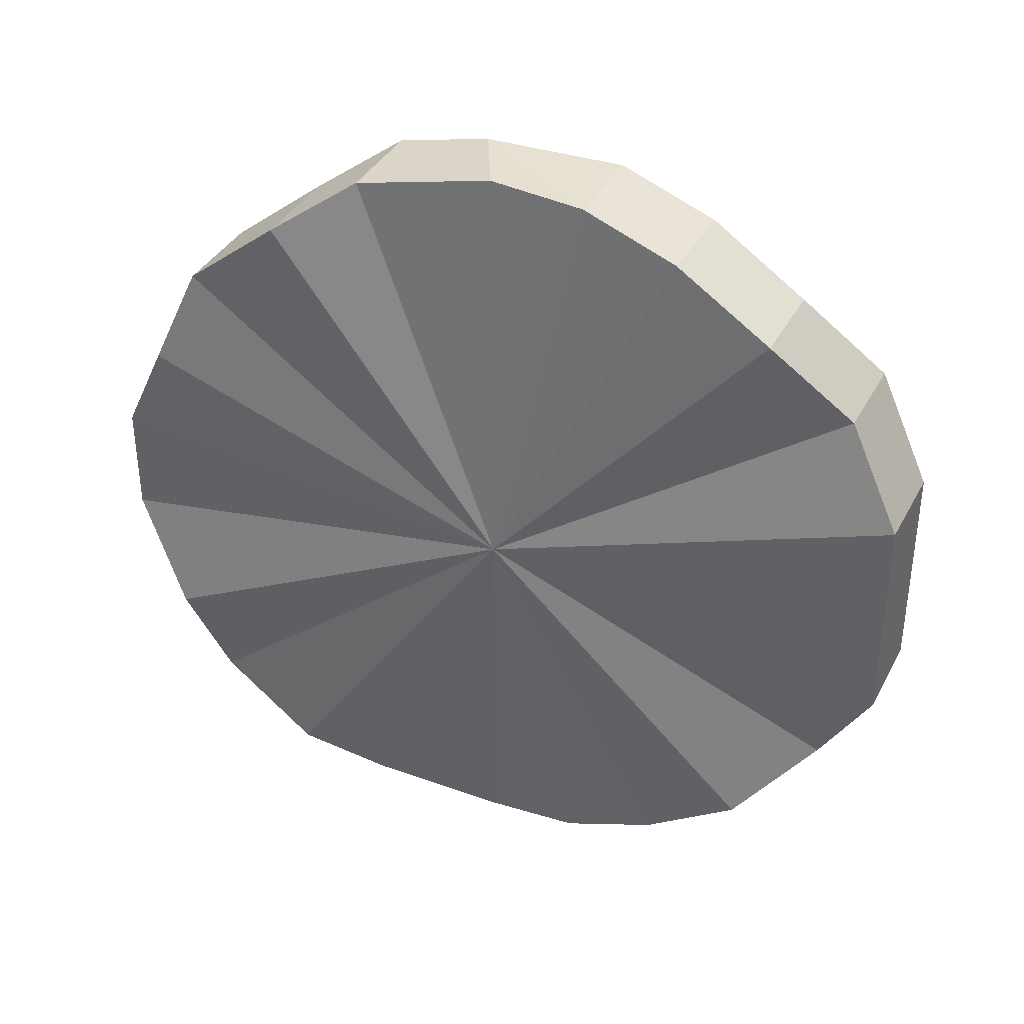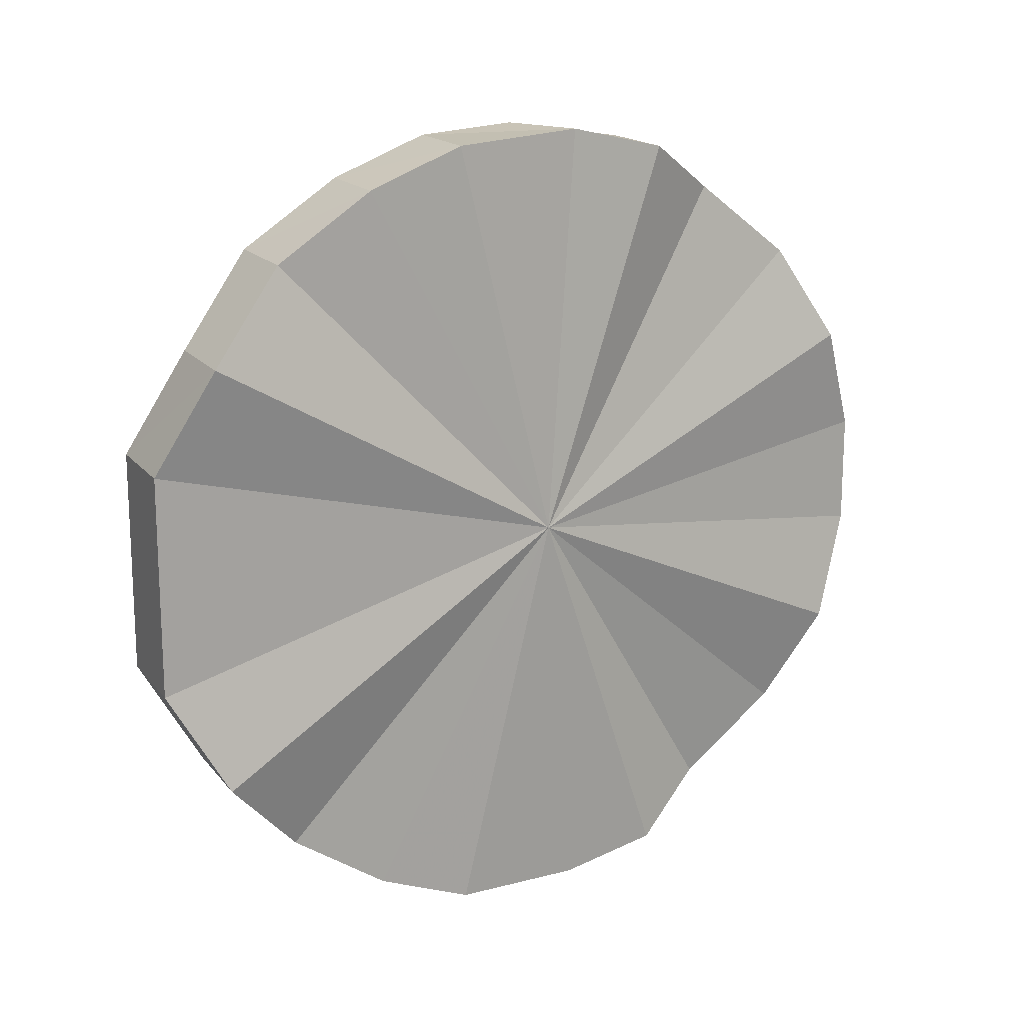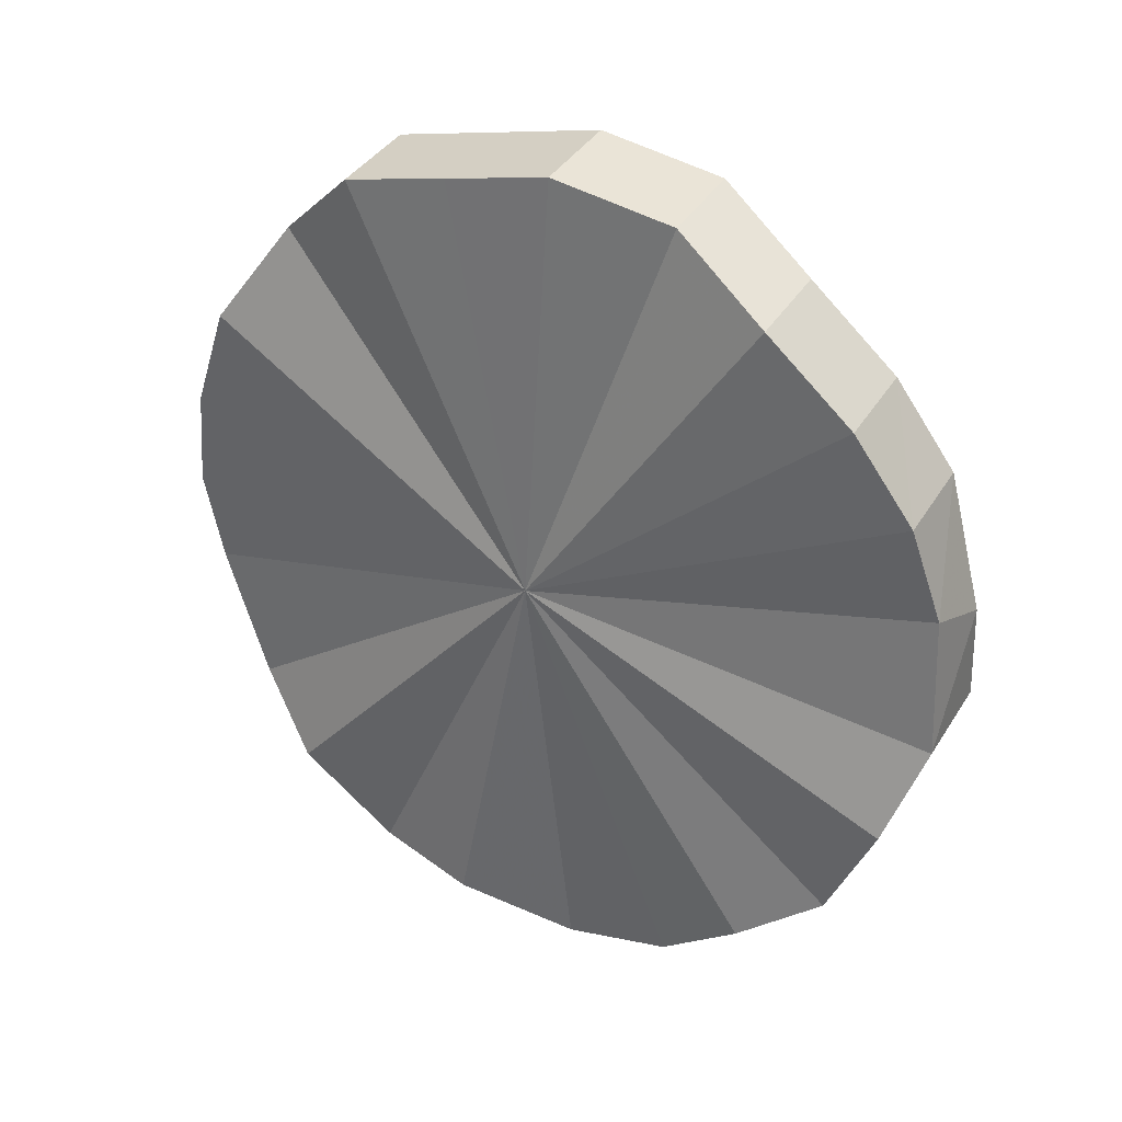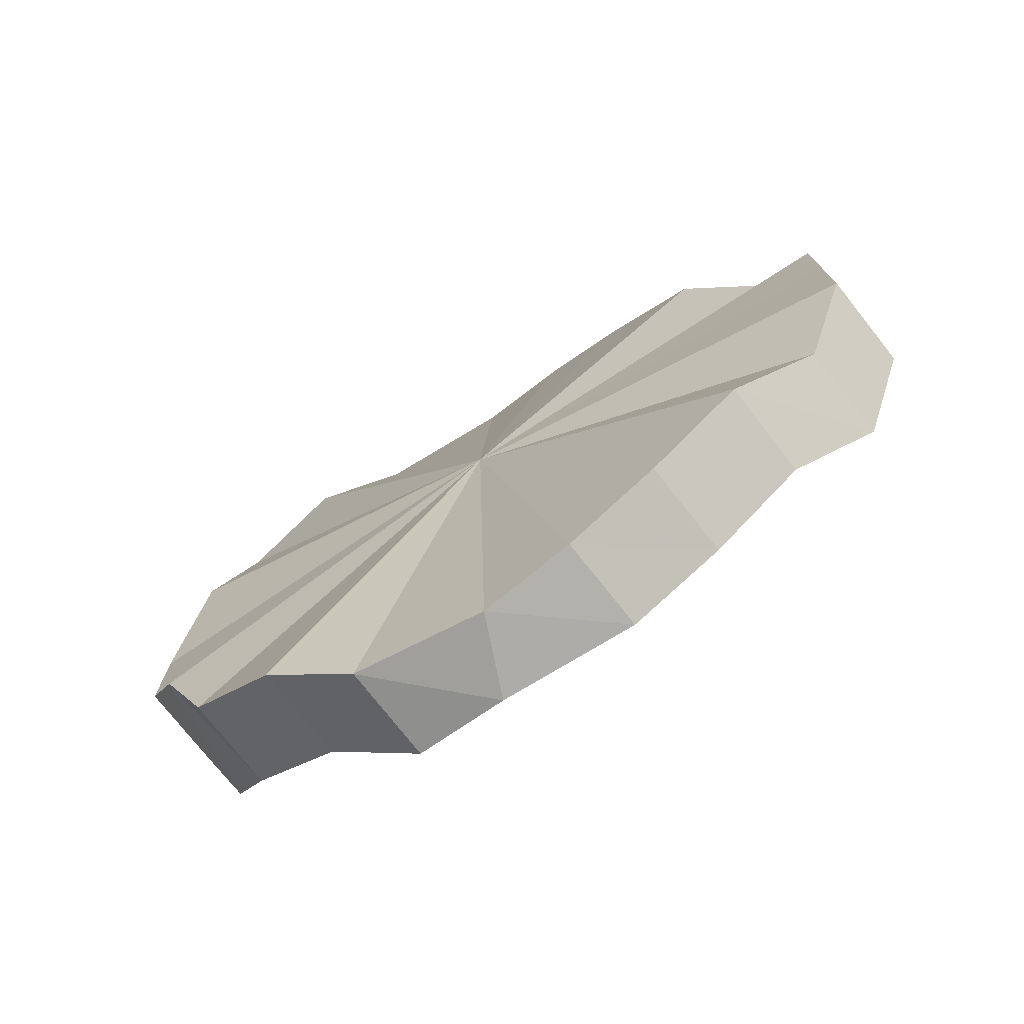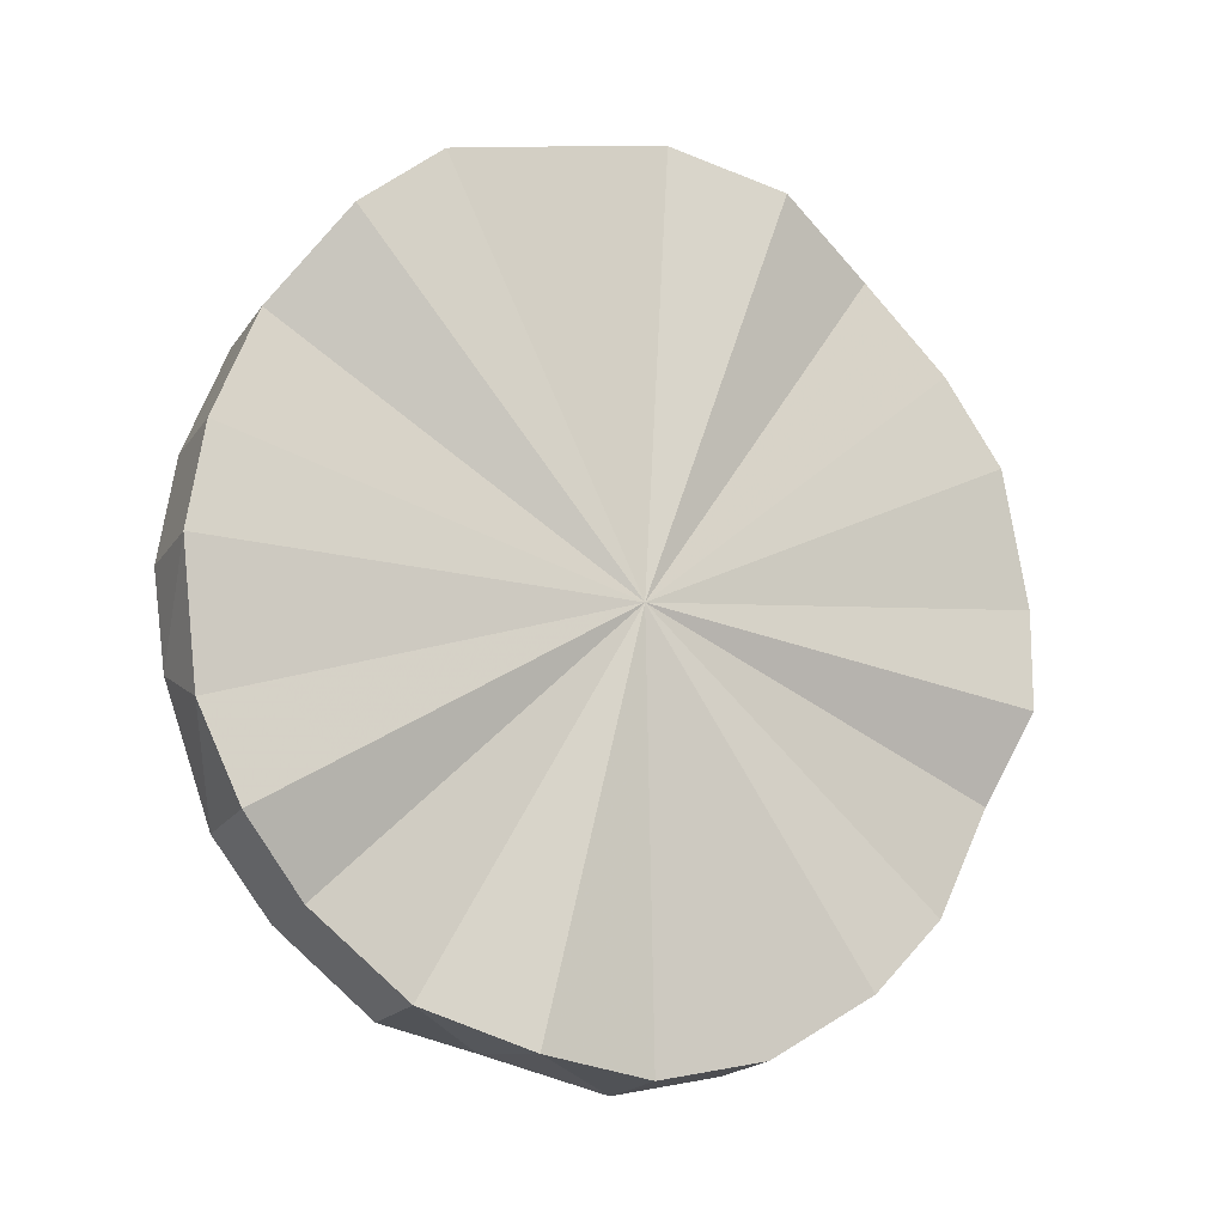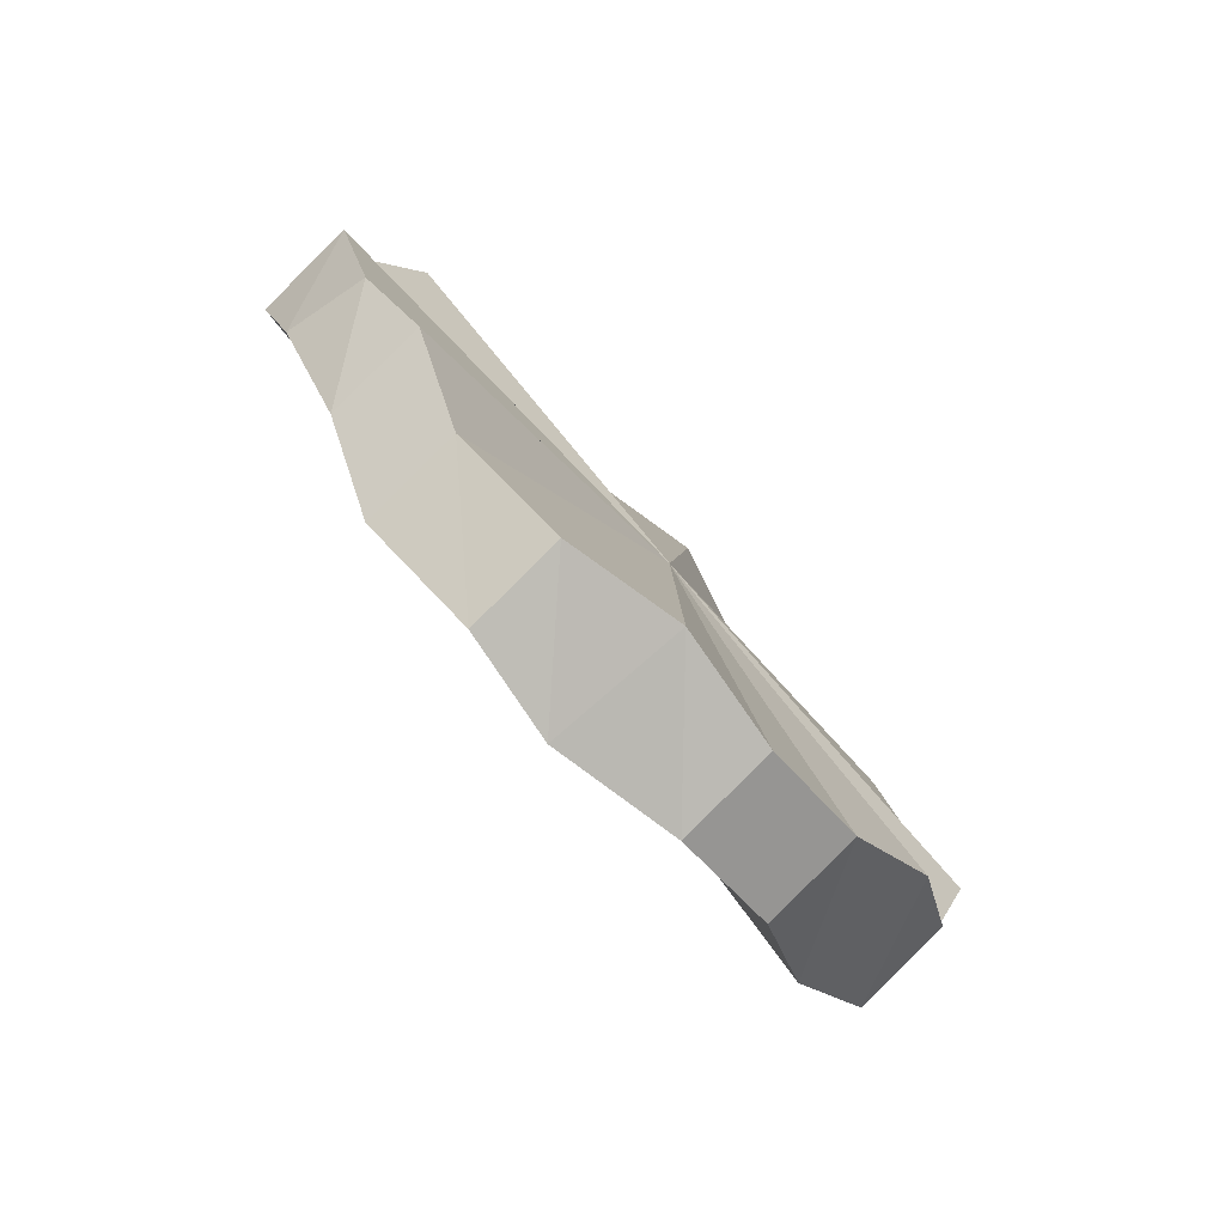
<metadata>
{"format":"obj","ext":"obj","renderer":"f3d","projection":"perspective","resolution":1024,"background":"white","views":[{"elev":36.9,"azim":88.5,"up":"+Z"},{"elev":16.8,"azim":-142.2,"up":"+Z"},{"elev":8.2,"azim":122.4,"up":"+Y"},{"elev":-75.5,"azim":101.5,"up":"+Z"},{"elev":11.1,"azim":-116.5,"up":"+Y"},{"elev":-51.2,"azim":-142.4,"up":"+Y"}]}
</metadata>
<code>
o 4409
v 2173 1873 7.606
v 2173 1873 7.58
v 2173 1873 7.606
v 2173 1873 7.632
v 2173 1873 7.632
v 2173 1873 7.606
v 2173 1873 7.58
v 2173 1873 7.58
v 2173 1873 7.632
v 2173 1873 7.606
v 2173 1873 7.557
v 2173 1873 7.58
v 2173 1873 7.557
v 2173 1873 7.606
v 2173 1873 7.537
v 2173 1873 7.537
v 2173 1873 7.522
v 2173 1873 7.522
v 2173 1873 7.513
v 2173 1873 7.513
v 2173 1873 7.511
v 2173 1873 7.511
v 2173 1873 7.516
v 2173 1873 7.516
v 2173 1873 7.528
v 2173 1873 7.528
v 2173 1873 7.546
v 2173 1873 7.546
v 2173 1873 7.568
v 2173 1873 7.568
v 2173 1873 7.593
v 2173 1873 7.593
v 2173 1873 7.619
v 2173 1873 7.619
v 2173 1873 7.644
v 2173 1873 7.644
v 2173 1873 7.666
v 2173 1873 7.666
v 2173 1873 7.684
v 2173 1873 7.684
v 2173 1873 7.696
v 2173 1873 7.696
v 2173 1873 7.701
v 2173 1873 7.701
v 2173 1873 7.699
v 2173 1873 7.699
v 2173 1873 7.69
v 2173 1873 7.69
v 2173 1873 7.675
v 2173 1873 7.675
v 2173 1873 7.655
v 2173 1873 7.655
v 2173 1873 7.632
v 2173 1873 7.655
v 2173 1873 7.58
v 2173 1873 7.606
v 2173 1873 7.632
v 2173 1873 7.655
v 2173 1873 7.675
v 2173 1873 7.69
v 2173 1873 7.699
v 2173 1873 7.701
v 2173 1873 7.696
v 2173 1873 7.684
v 2173 1873 7.666
v 2173 1873 7.644
v 2173 1873 7.619
v 2173 1873 7.593
v 2173 1873 7.568
v 2173 1873 7.546
v 2173 1873 7.528
v 2173 1873 7.516
v 2173 1873 7.511
v 2173 1873 7.513
v 2173 1873 7.522
v 2173 1873 7.537
v 2173 1873 7.557
v 2173 1873 7.557
v 2173 1873 7.537
v 2173 1873 7.557
v 2173 1873 7.522
v 2173 1873 7.537
v 2173 1873 7.513
v 2173 1873 7.522
v 2173 1873 7.511
v 2173 1873 7.513
v 2173 1873 7.516
v 2173 1873 7.511
v 2173 1873 7.528
v 2173 1873 7.516
v 2173 1873 7.546
v 2173 1873 7.528
v 2173 1873 7.568
v 2173 1873 7.546
v 2173 1873 7.593
v 2173 1873 7.568
v 2173 1873 7.619
v 2173 1873 7.593
v 2173 1873 7.644
v 2173 1873 7.619
v 2173 1873 7.666
v 2173 1873 7.644
v 2173 1873 7.684
v 2173 1873 7.666
v 2173 1873 7.696
v 2173 1873 7.684
v 2173 1873 7.701
v 2173 1873 7.696
v 2173 1873 7.699
v 2173 1873 7.701
v 2173 1873 7.69
v 2173 1873 7.699
v 2173 1873 7.675
v 2173 1873 7.69
v 2173 1873 7.655
v 2173 1873 7.675
v 2173 1873 7.606
v 2173 1873 7.606
v 2173 1873 7.58
v 2173 1873 7.632
v 2173 1873 7.557
v 2173 1873 7.655
v 2173 1873 7.537
v 2173 1873 7.675
v 2173 1873 7.522
v 2173 1873 7.69
v 2173 1873 7.513
v 2173 1873 7.699
v 2173 1873 7.511
v 2173 1873 7.701
v 2173 1873 7.516
v 2173 1873 7.696
v 2173 1873 7.528
v 2173 1873 7.684
v 2173 1873 7.546
v 2173 1873 7.666
v 2173 1873 7.568
v 2173 1873 7.644
v 2173 1873 7.593
v 2173 1873 7.619
f 1 2 3
f 4 1 5
f 6 7 8
f 9 10 6
f 7 11 12
f 8 11 13
f 14 11 7
f 13 15 16
f 16 17 18
f 18 19 20
f 20 21 22
f 22 23 24
f 24 25 26
f 26 27 28
f 28 29 30
f 30 31 32
f 32 33 34
f 34 35 36
f 36 37 38
f 38 39 40
f 40 41 42
f 42 43 44
f 44 45 46
f 46 47 48
f 48 49 50
f 50 51 52
f 52 53 9
f 51 53 54
f 14 53 51
f 14 55 56
f 14 56 57
f 14 58 59
f 14 59 60
f 14 60 61
f 14 61 62
f 14 62 63
f 14 63 64
f 14 64 65
f 14 65 66
f 14 66 67
f 14 67 68
f 14 68 69
f 14 69 70
f 14 70 71
f 14 71 72
f 14 72 73
f 14 73 74
f 14 74 75
f 14 75 76
f 14 76 77
f 78 79 80
f 79 81 82
f 81 83 84
f 83 85 86
f 85 87 88
f 87 89 90
f 89 91 92
f 91 93 94
f 93 95 96
f 95 97 98
f 97 99 100
f 99 101 102
f 101 103 104
f 103 105 106
f 105 107 108
f 107 109 110
f 109 111 112
f 111 113 114
f 113 115 116
f 117 118 119
f 117 120 118
f 117 119 121
f 117 122 120
f 117 121 123
f 117 124 122
f 117 123 125
f 117 126 124
f 117 125 127
f 117 128 126
f 117 127 129
f 117 130 128
f 117 129 131
f 117 132 130
f 117 131 133
f 117 134 132
f 117 133 135
f 117 136 134
f 117 135 137
f 117 138 136
f 117 137 139
f 117 140 138
f 117 139 140

</code>
